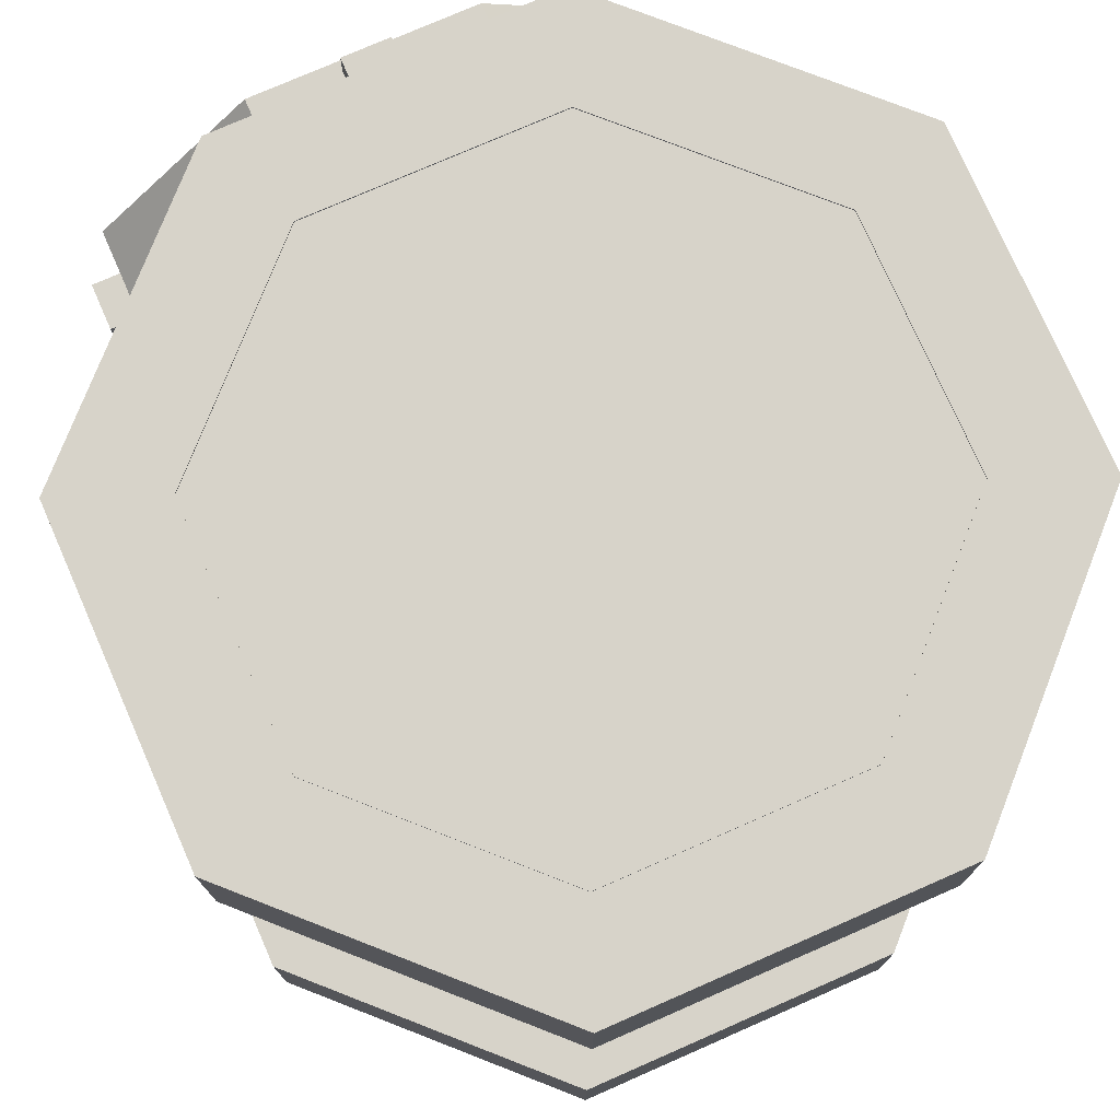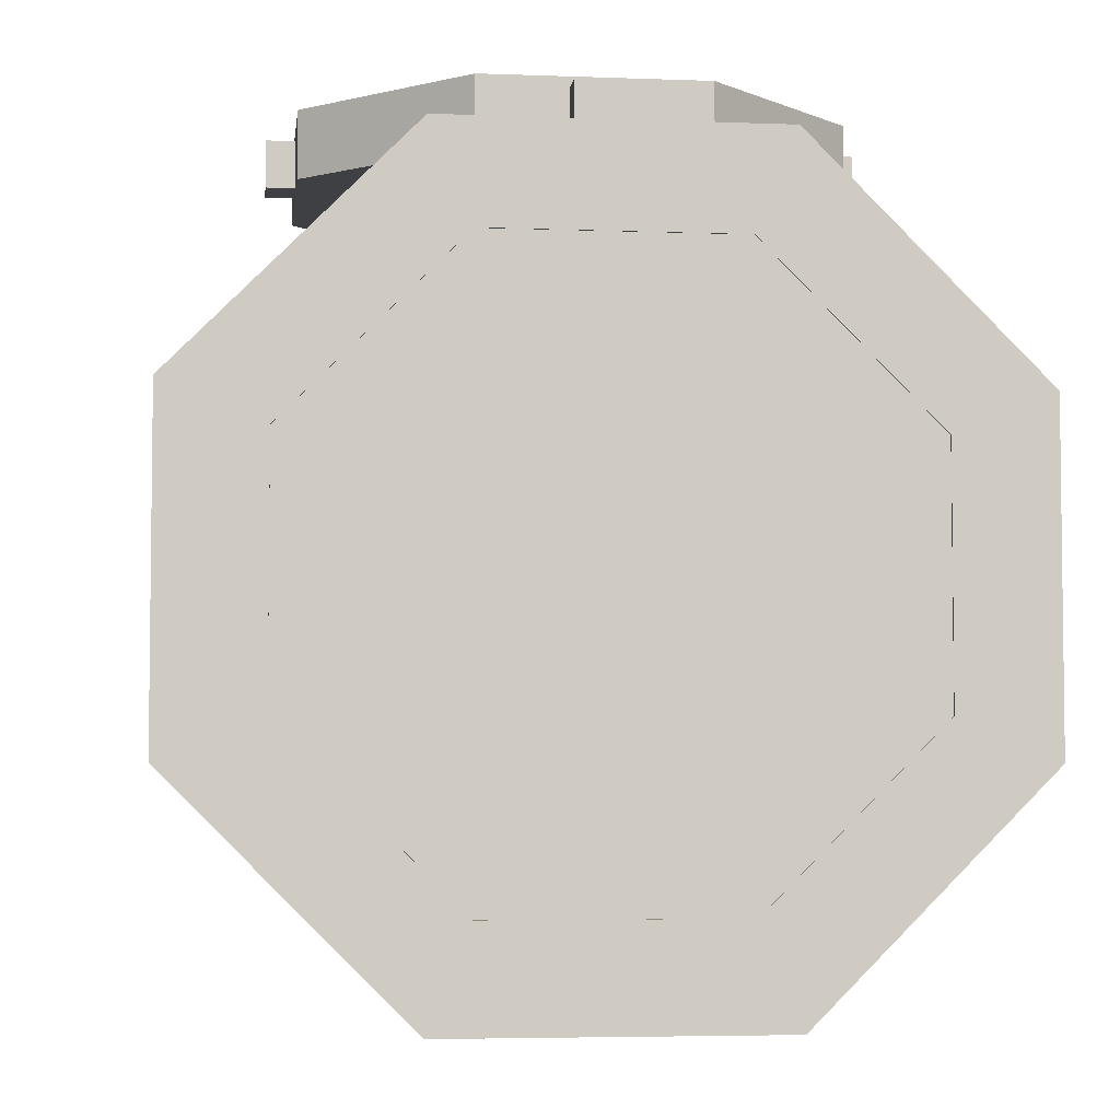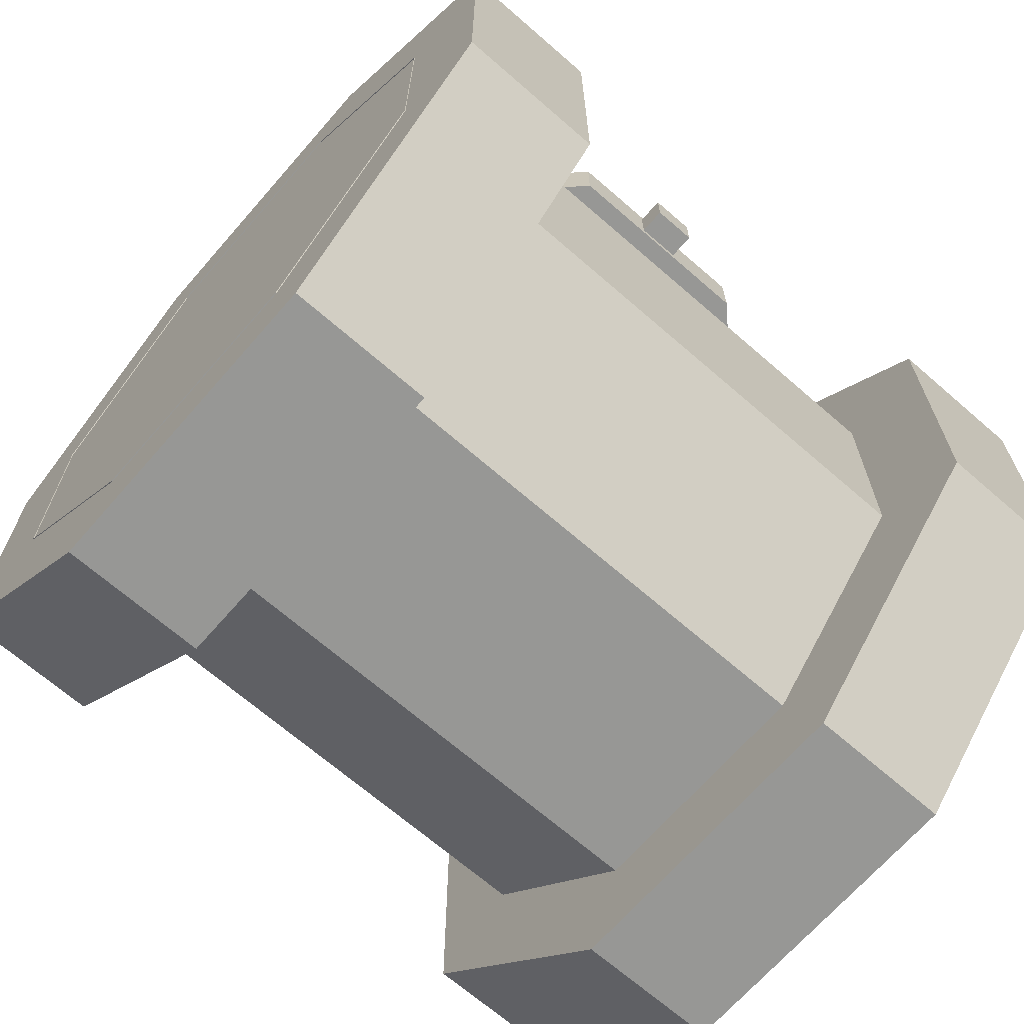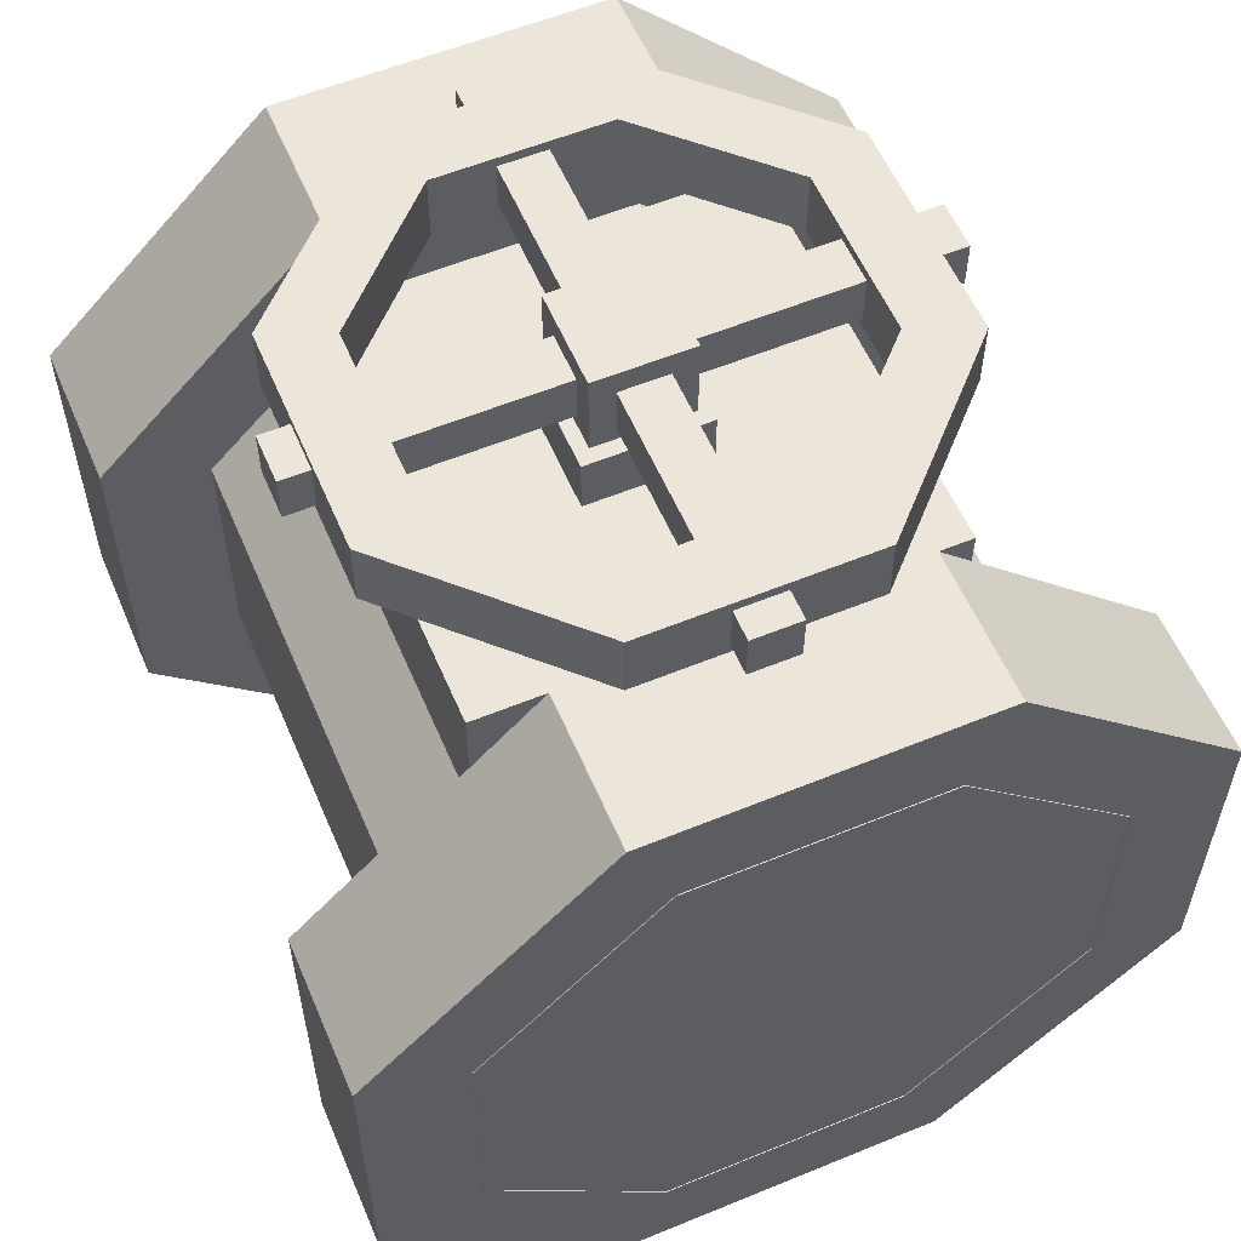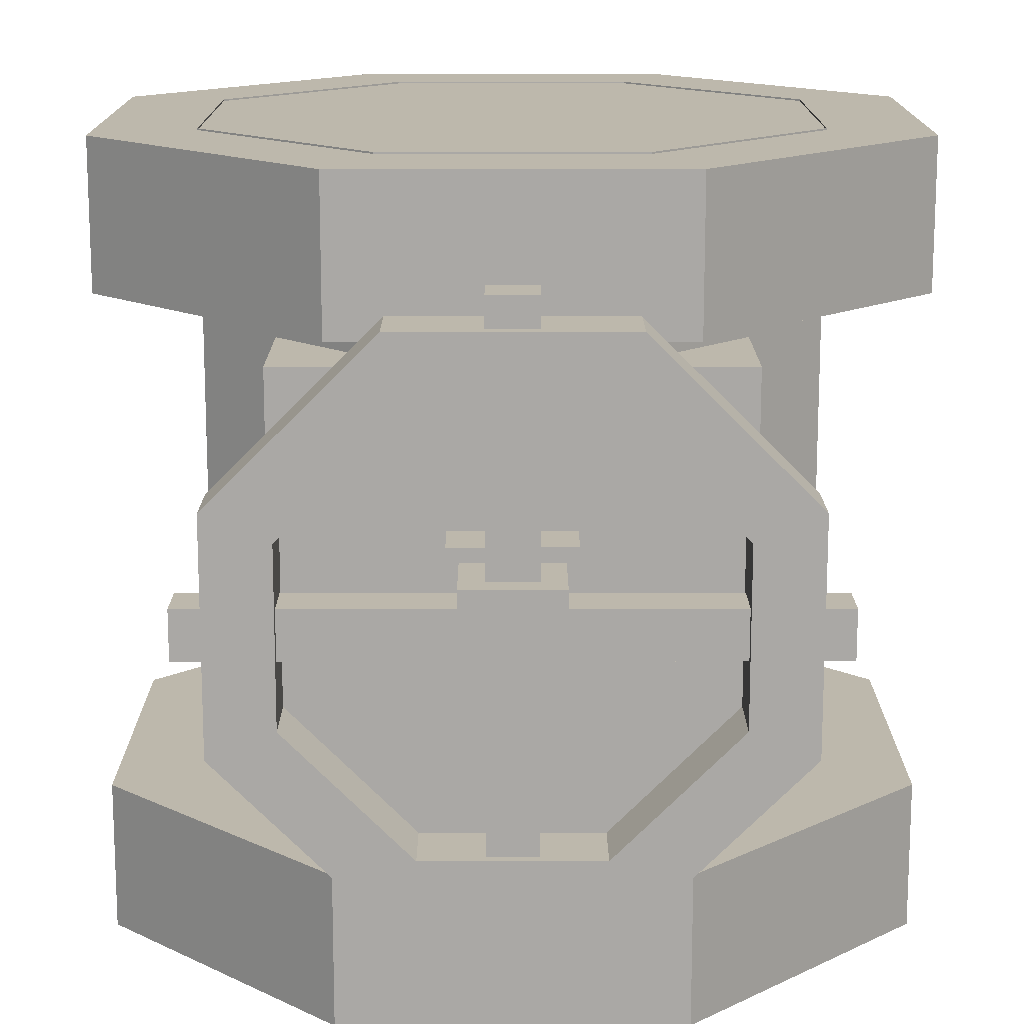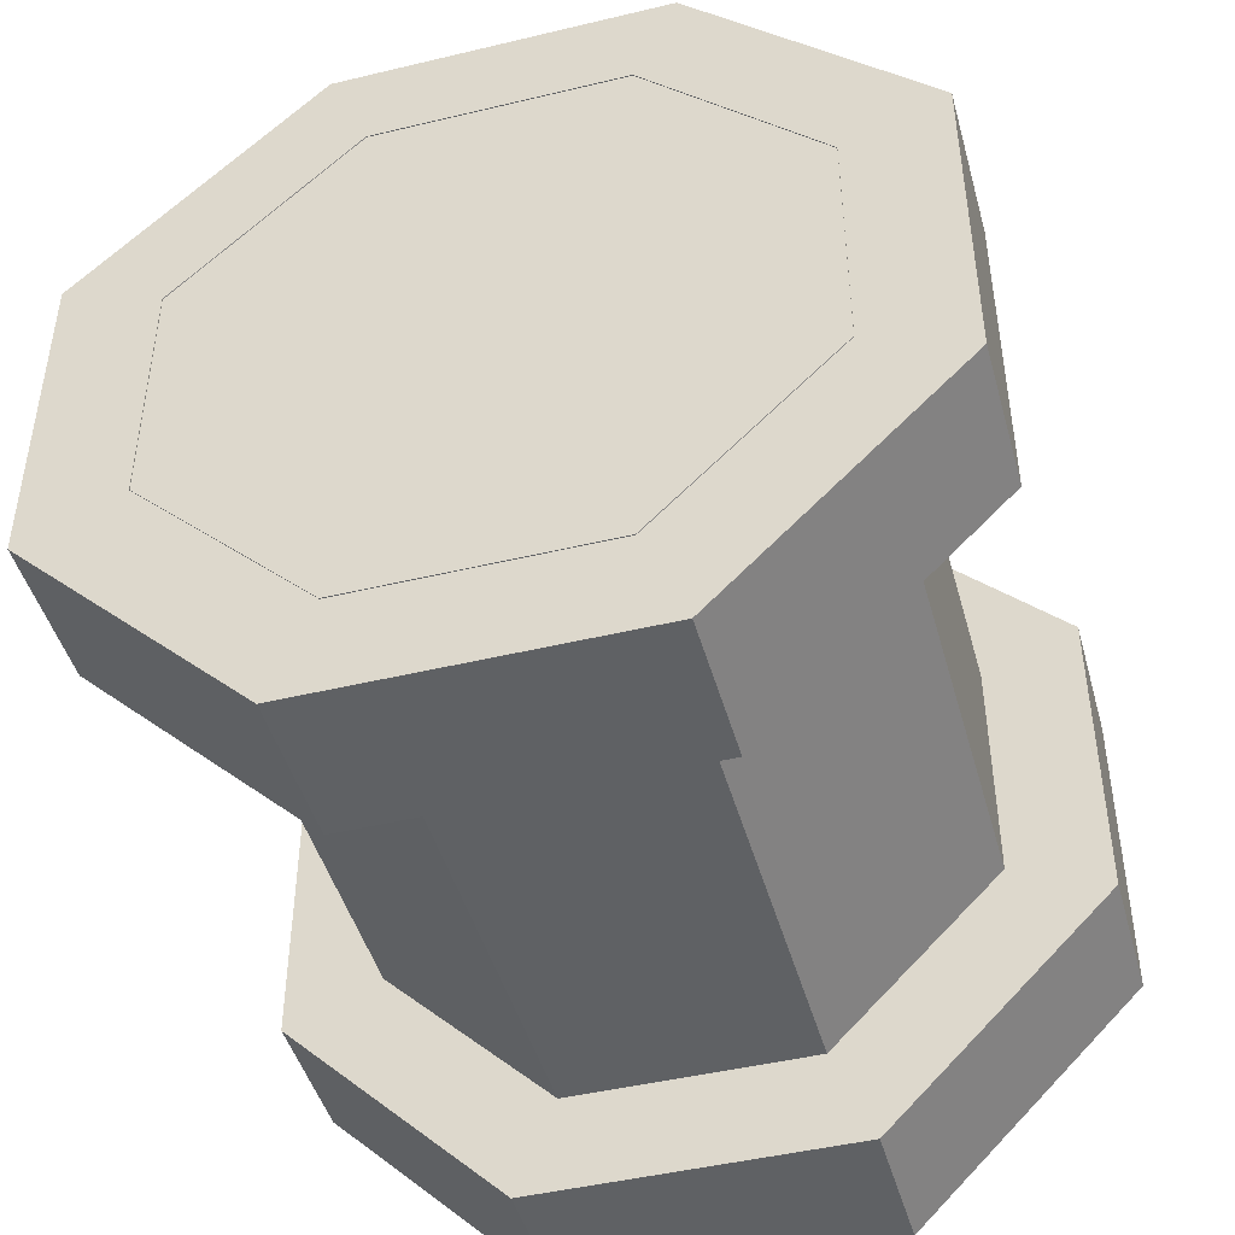
<metadata>
{"format":"obj","ext":"obj","renderer":"f3d","projection":"perspective","resolution":1024,"background":"white","views":[{"elev":76.1,"azim":156.3,"up":"+Y"},{"elev":-4.6,"azim":173.0,"up":"+Z"},{"elev":-68.1,"azim":48.9,"up":"+Z"},{"elev":57.4,"azim":-23.1,"up":"+Z"},{"elev":14.9,"azim":-0.1,"up":"+Y"},{"elev":-45.8,"azim":15.4,"up":"+Z"}]}
</metadata>
<code>
v  0.1552 0.5 -0.3746
v  0.3746 0.5 -0.1552
v  0.3746 -0.5 -0.1552
v  0.1552 -0.5 -0.3746
v  -0.1552 0.5 -0.3746
v  -0.1552 -0.5 -0.3746
v  -0.3746 0.5 -0.1552
v  -0.3746 -0.5 -0.1552
v  -0.3746 0.5 0.1552
v  -0.3746 -0.5 0.1552
v  -0.1552 0.5 0.3746
v  -0.1552 -0.5 0.3746
v  0.1552 0.5 0.3746
v  0.1552 -0.5 0.3746
v  0.3746 0.5 0.1552
v  0.3746 -0.5 0.1552
g VPPipe
f 1 2 3
f 3 4 1
f 5 1 4
f 4 6 5
f 7 5 6
f 6 8 7
f 9 7 8
f 8 10 9
f 11 9 10
f 10 12 11
f 13 11 12
f 12 14 13
f 15 13 14
f 14 16 15
f 2 15 16
f 16 3 2
v  -0.2787 -0.2672 0.4218
v  -0.2787 -0.2672 0.1533
v  0.2787 -0.2672 0.1533
v  0.2787 -0.2672 0.4218
v  -0.2787 0.2661 0.4218
v  0.2787 0.2661 0.4218
v  0.2787 0.2661 0.1533
v  -0.2787 0.2661 0.1533
v  -0.075 -0.0741 0.4913
v  -0.075 -0.0741 0.4213
v  0.075 -0.0741 0.4213
v  0.075 -0.0741 0.4913
v  -0.075 0.0759 0.4913
v  0.075 0.0759 0.4913
v  0.075 0.0759 0.4213
v  -0.075 0.0759 0.4213
g VPBody
f 17 18 19
f 19 20 17
f 21 22 23
f 23 24 21
f 17 20 22
f 22 21 17
f 20 19 23
f 23 22 20
f 19 18 24
f 24 23 19
f 18 17 21
f 21 24 18
f 25 26 27
f 27 28 25
f 29 30 31
f 31 32 29
f 25 28 30
f 30 29 25
f 28 27 31
f 31 30 28
f 26 25 29
f 29 32 26
v  0.3386 0.1401 0.502
v  0.1403 0.3385 0.502
v  0.1403 0.3385 0.5876
v  0.3386 0.1401 0.5876
v  -0.1401 0.3386 0.502
v  -0.1401 0.3386 0.5876
v  -0.3385 0.1403 0.502
v  -0.3385 0.1403 0.5876
v  -0.3386 -0.1401 0.502
v  -0.3386 -0.1401 0.5876
v  -0.1403 -0.3385 0.502
v  -0.1403 -0.3385 0.5876
v  0.1401 -0.3386 0.502
v  0.1401 -0.3386 0.5876
v  0.3385 -0.1403 0.502
v  0.3385 -0.1403 0.5876
v  0.2583 0.1069 0.502
v  0.2583 0.1069 0.5876
v  0.1071 0.2582 0.5876
v  0.1071 0.2582 0.502
v  -0.1069 0.2583 0.5876
v  -0.1069 0.2583 0.502
v  -0.2582 0.1071 0.5876
v  -0.2582 0.1071 0.502
v  -0.2583 -0.1069 0.5876
v  -0.2583 -0.1069 0.502
v  -0.1071 -0.2582 0.5876
v  -0.1071 -0.2582 0.502
v  0.1069 -0.2583 0.5876
v  0.1069 -0.2583 0.502
v  0.2582 -0.1071 0.5876
v  0.2582 -0.1071 0.502
v  -0.375 0.03 0.5148
v  0.375 0.03 0.5148
v  0.375 -0.03 0.5148
v  -0.375 -0.03 0.5148
v  -0.375 0.03 0.5748
v  -0.375 -0.03 0.5748
v  0.375 -0.03 0.5748
v  0.375 0.03 0.5748
v  -0.06 -0.06 0.4972
v  -0.06 0.06 0.4972
v  0.06 0.06 0.4972
v  0.06 -0.06 0.4972
v  -0.06 -0.06 0.6048
v  0.06 -0.06 0.6048
v  0.06 0.06 0.6048
v  -0.06 0.06 0.6048
v  -0.03 -0.375 0.5148
v  -0.03 0.375 0.5148
v  0.03 0.375 0.5148
v  0.03 -0.375 0.5148
v  -0.03 -0.375 0.5748
v  0.03 -0.375 0.5748
v  0.03 0.375 0.5748
v  -0.03 0.375 0.5748
g VPValve
f 33 34 35
f 35 36 33
f 34 37 38
f 38 35 34
f 37 39 40
f 40 38 37
f 39 41 42
f 42 40 39
f 41 43 44
f 44 42 41
f 43 45 46
f 46 44 43
f 45 47 48
f 48 46 45
f 47 33 36
f 36 48 47
f 49 50 51
f 51 52 49
f 52 51 53
f 53 54 52
f 54 53 55
f 55 56 54
f 56 55 57
f 57 58 56
f 58 57 59
f 59 60 58
f 60 59 61
f 61 62 60
f 62 61 63
f 63 64 62
f 64 63 50
f 50 49 64
f 61 46 48
f 48 63 61
f 59 44 46
f 46 61 59
f 57 42 44
f 44 59 57
f 55 40 42
f 42 57 55
f 53 38 40
f 40 55 53
f 51 35 38
f 38 53 51
f 50 36 35
f 35 51 50
f 63 48 36
f 36 50 63
f 47 64 49
f 49 33 47
f 33 49 52
f 52 34 33
f 34 52 54
f 54 37 34
f 37 54 56
f 56 39 37
f 39 56 58
f 58 41 39
f 41 58 60
f 60 43 41
f 43 60 62
f 62 45 43
f 45 62 64
f 64 47 45
f 65 66 67
f 67 68 65
f 69 70 71
f 71 72 69
f 65 68 70
f 70 69 65
f 68 67 71
f 71 70 68
f 67 66 72
f 72 71 67
f 66 65 69
f 69 72 66
f 73 74 75
f 75 76 73
f 77 78 79
f 79 80 77
f 73 76 78
f 78 77 73
f 76 75 79
f 79 78 76
f 75 74 80
f 80 79 75
f 74 73 77
f 77 80 74
f 81 82 83
f 83 84 81
f 85 86 87
f 87 88 85
f 81 84 86
f 86 85 81
f 84 83 87
f 87 86 84
f 83 82 88
f 88 87 83
f 82 81 85
f 85 88 82
v  0.2069 0.4979 -0.4995
v  0.4995 0.4979 -0.2069
v  0.4995 0.3104 -0.2069
v  0.2069 0.3104 -0.4995
v  -0.2069 0.4979 -0.4995
v  -0.2069 0.3104 -0.4995
v  -0.4995 0.4979 -0.2069
v  -0.4995 0.3104 -0.2069
v  -0.4995 0.4979 0.2069
v  -0.4995 0.3104 0.2069
v  -0.2069 0.4979 0.4995
v  -0.2069 0.3104 0.4995
v  0.2069 0.4979 0.4995
v  0.2069 0.3104 0.4995
v  0.4995 0.4979 0.2069
v  0.4995 0.3104 0.2069
v  0.3746 0.3104 -0.1552
v  0.1552 0.3104 -0.3746
v  0.3746 0.3104 0.1552
v  0.1552 0.3104 0.3746
v  -0.1552 0.3104 0.3746
v  -0.3746 0.3104 0.1552
v  -0.3746 0.3104 -0.1552
v  -0.1552 0.3104 -0.3746
v  0 0.4979 -0
g VPOpening1
f 89 90 91
f 91 92 89
f 93 89 92
f 92 94 93
f 95 93 94
f 94 96 95
f 97 95 96
f 96 98 97
f 99 97 98
f 98 100 99
f 101 99 100
f 100 102 101
f 103 101 102
f 102 104 103
f 90 103 104
f 104 91 90
f 92 91 105
f 105 106 92
f 91 104 107
f 107 105 91
f 104 102 108
f 108 107 104
f 102 100 109
f 109 108 102
f 100 98 110
f 110 109 100
f 98 96 111
f 111 110 98
f 96 94 112
f 112 111 96
f 94 92 106
f 106 112 94
f 103 90 113
f 90 89 113
f 89 93 113
f 93 95 113
f 95 97 113
f 97 99 113
f 99 101 113
f 101 103 113
v  -0.2069 -0.4989 -0.4995
v  -0.4995 -0.4989 -0.2069
v  -0.4995 -0.3114 -0.2069
v  -0.2069 -0.3114 -0.4995
v  0.2069 -0.4989 -0.4995
v  0.2069 -0.3114 -0.4995
v  0.4995 -0.4989 -0.2069
v  0.4995 -0.3114 -0.2069
v  0.4995 -0.4989 0.2069
v  0.4995 -0.3114 0.2069
v  0.2069 -0.4989 0.4995
v  0.2069 -0.3114 0.4995
v  -0.2069 -0.4989 0.4995
v  -0.2069 -0.3114 0.4995
v  -0.4995 -0.4989 0.2069
v  -0.4995 -0.3114 0.2069
v  -0.3746 -0.3114 -0.1552
v  -0.1552 -0.3114 -0.3746
v  -0.3746 -0.3114 0.1552
v  -0.1552 -0.3114 0.3746
v  0.1552 -0.3114 0.3746
v  0.3746 -0.3114 0.1552
v  0.3746 -0.3114 -0.1552
v  0.1552 -0.3114 -0.3746
v  0 -0.4989 -0
g VPOpening2
f 114 115 116
f 116 117 114
f 118 114 117
f 117 119 118
f 120 118 119
f 119 121 120
f 122 120 121
f 121 123 122
f 124 122 123
f 123 125 124
f 126 124 125
f 125 127 126
f 128 126 127
f 127 129 128
f 115 128 129
f 129 116 115
f 117 116 130
f 130 131 117
f 116 129 132
f 132 130 116
f 129 127 133
f 133 132 129
f 127 125 134
f 134 133 127
f 125 123 135
f 135 134 125
f 123 121 136
f 136 135 123
f 121 119 137
f 137 136 121
f 119 117 131
f 131 137 119
f 128 115 138
f 115 114 138
f 114 118 138
f 118 120 138
f 120 122 138
f 122 124 138
f 124 126 138
f 126 128 138
v  -0.025 -0.0255 0.5834
v  -0.025 -0.0255 0.4302
v  0.025 -0.0255 0.4302
v  0.025 -0.0255 0.5834
v  -0.025 0.0245 0.5834
v  0.025 0.0245 0.5834
v  0.025 0.0245 0.4302
v  -0.025 0.0245 0.4302
g VPPin
f 139 140 141
f 141 142 139
f 143 144 145
f 145 146 143
f 139 142 144
f 144 143 139
f 142 141 145
f 145 144 142
f 141 140 146
f 146 145 141
f 140 139 143
f 143 146 140

</code>
